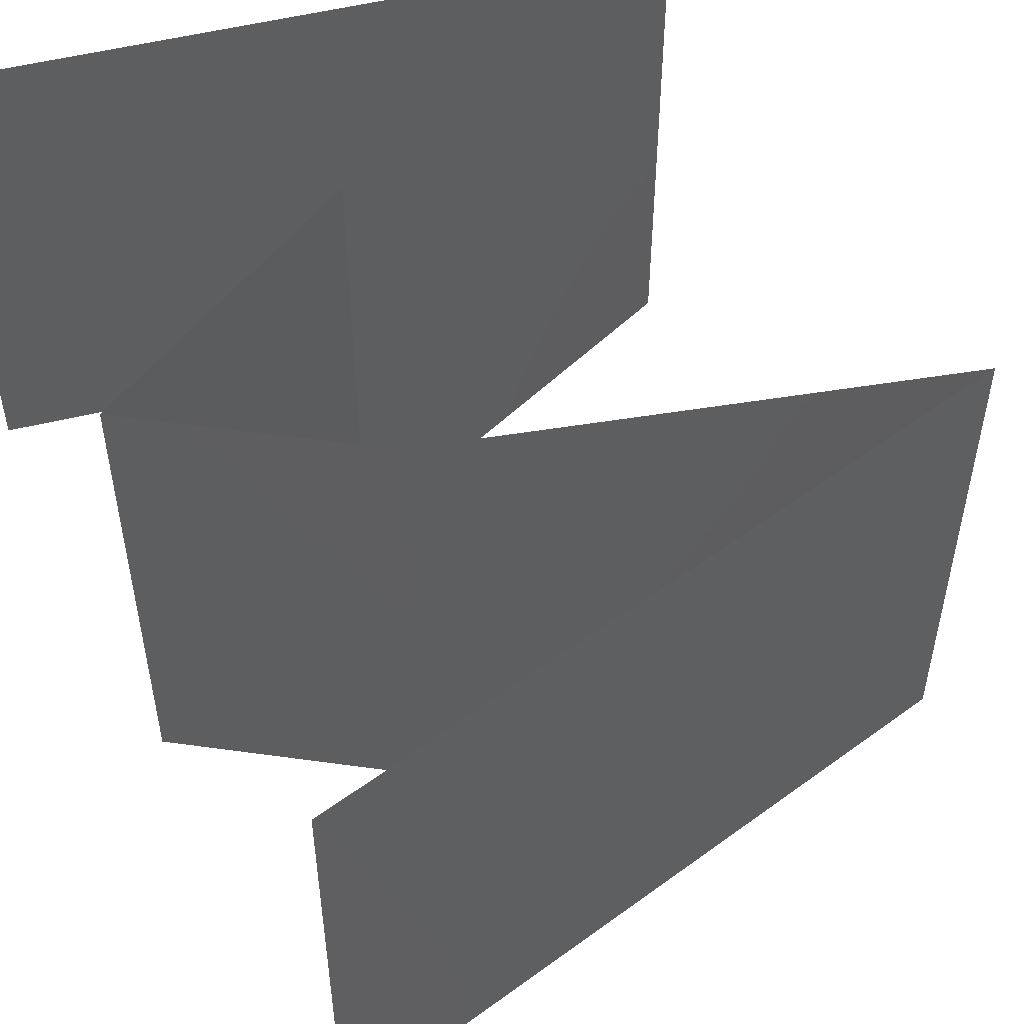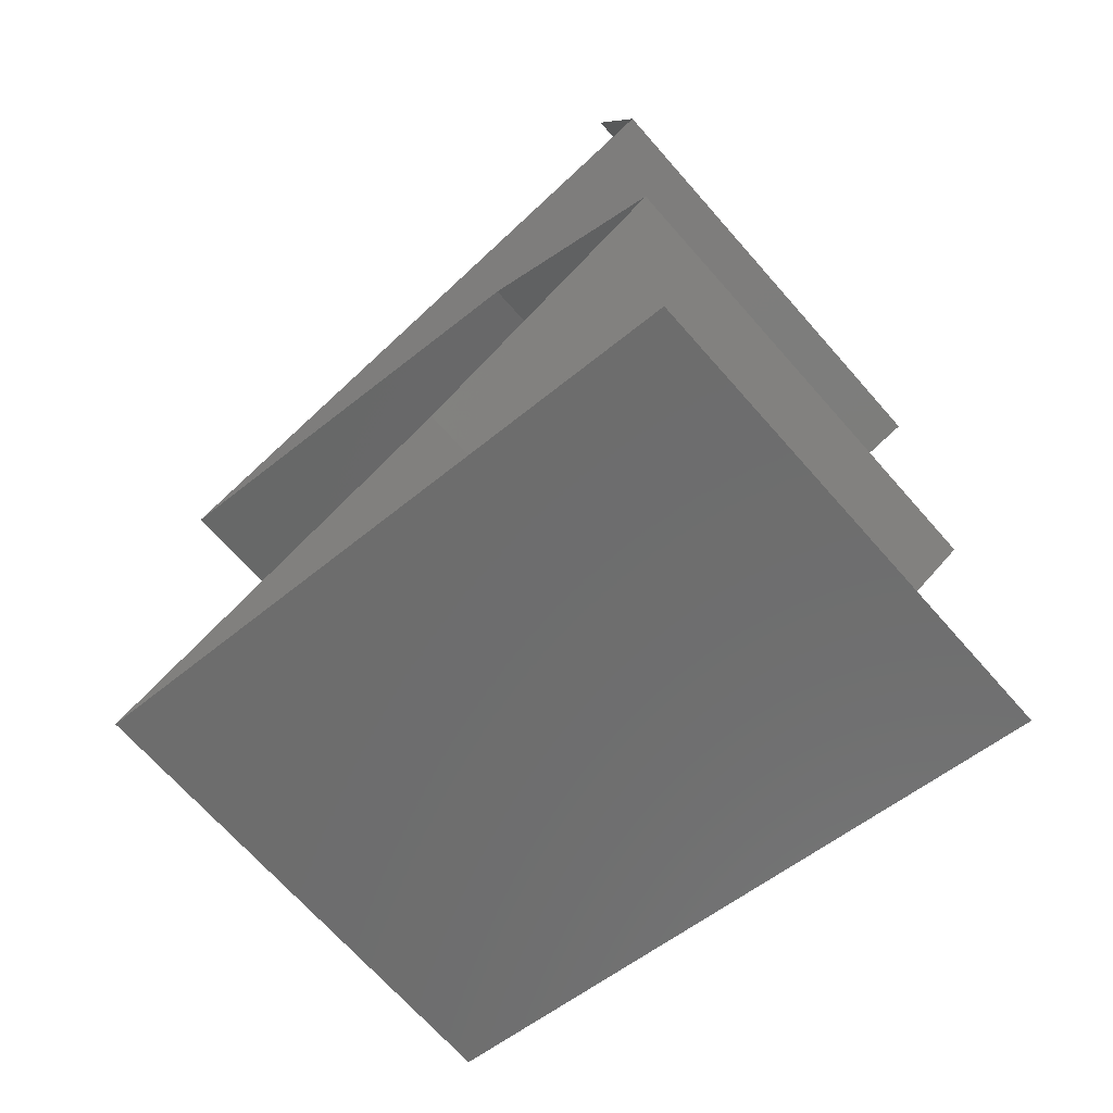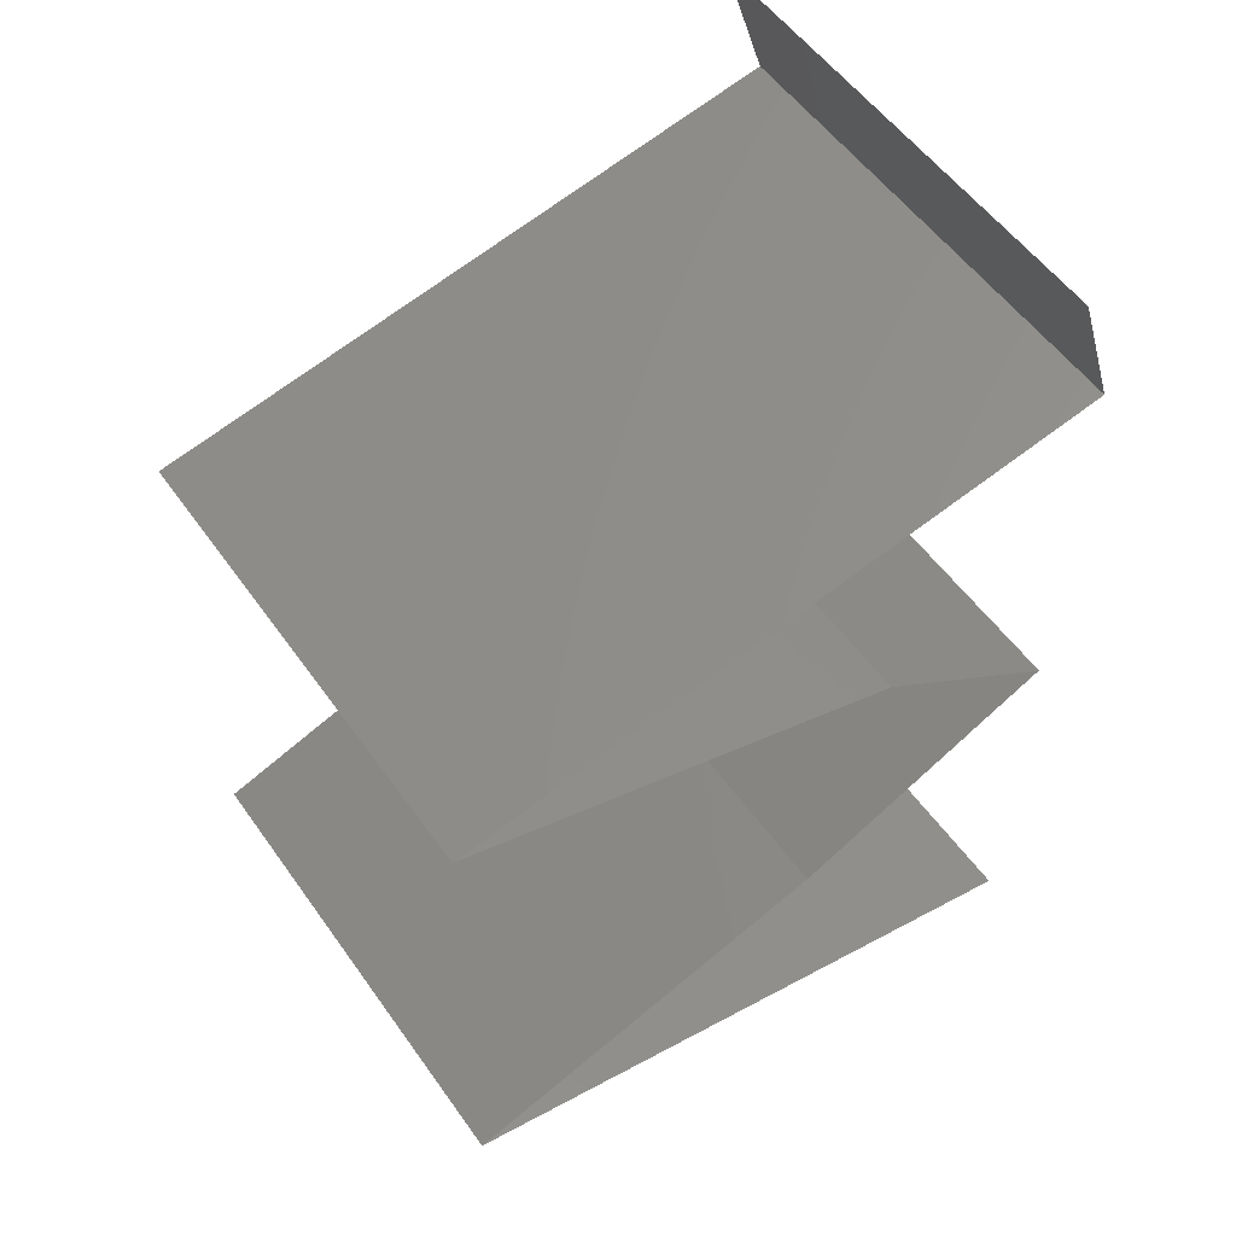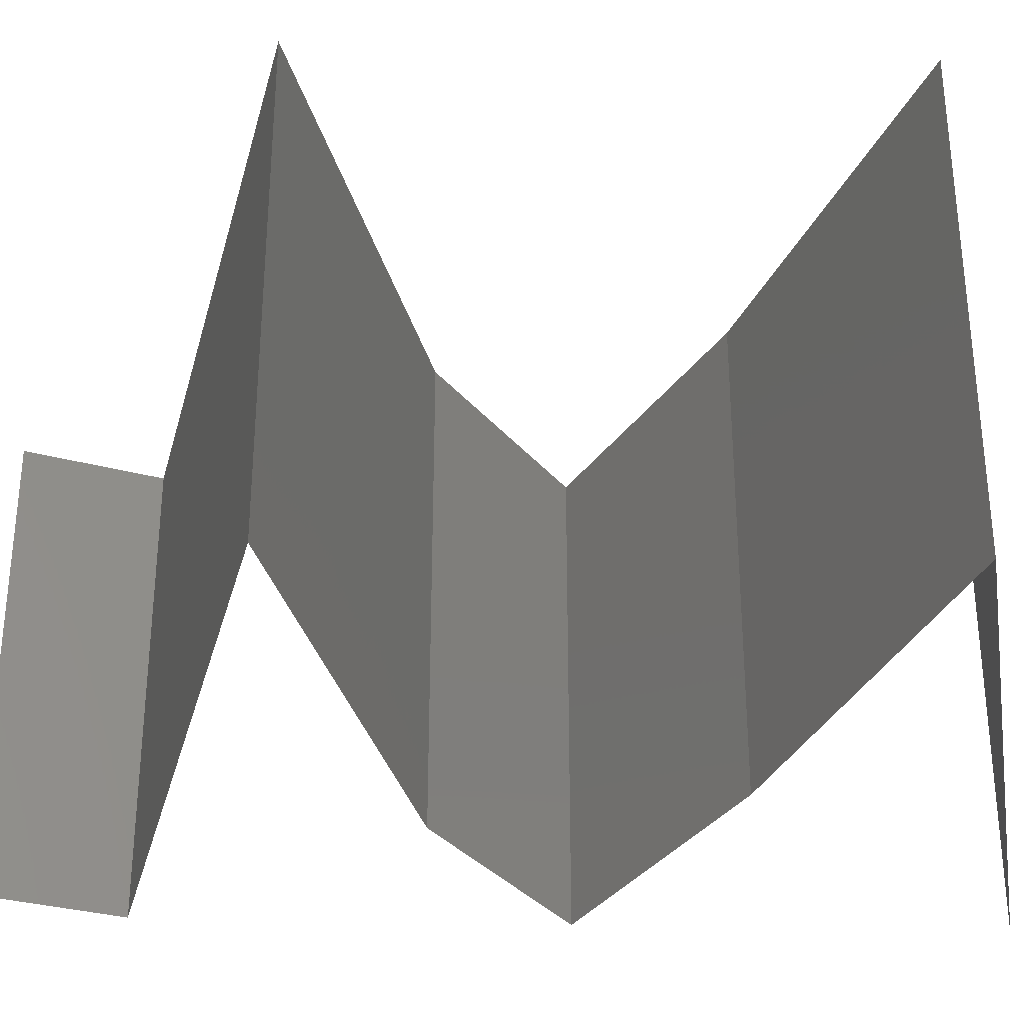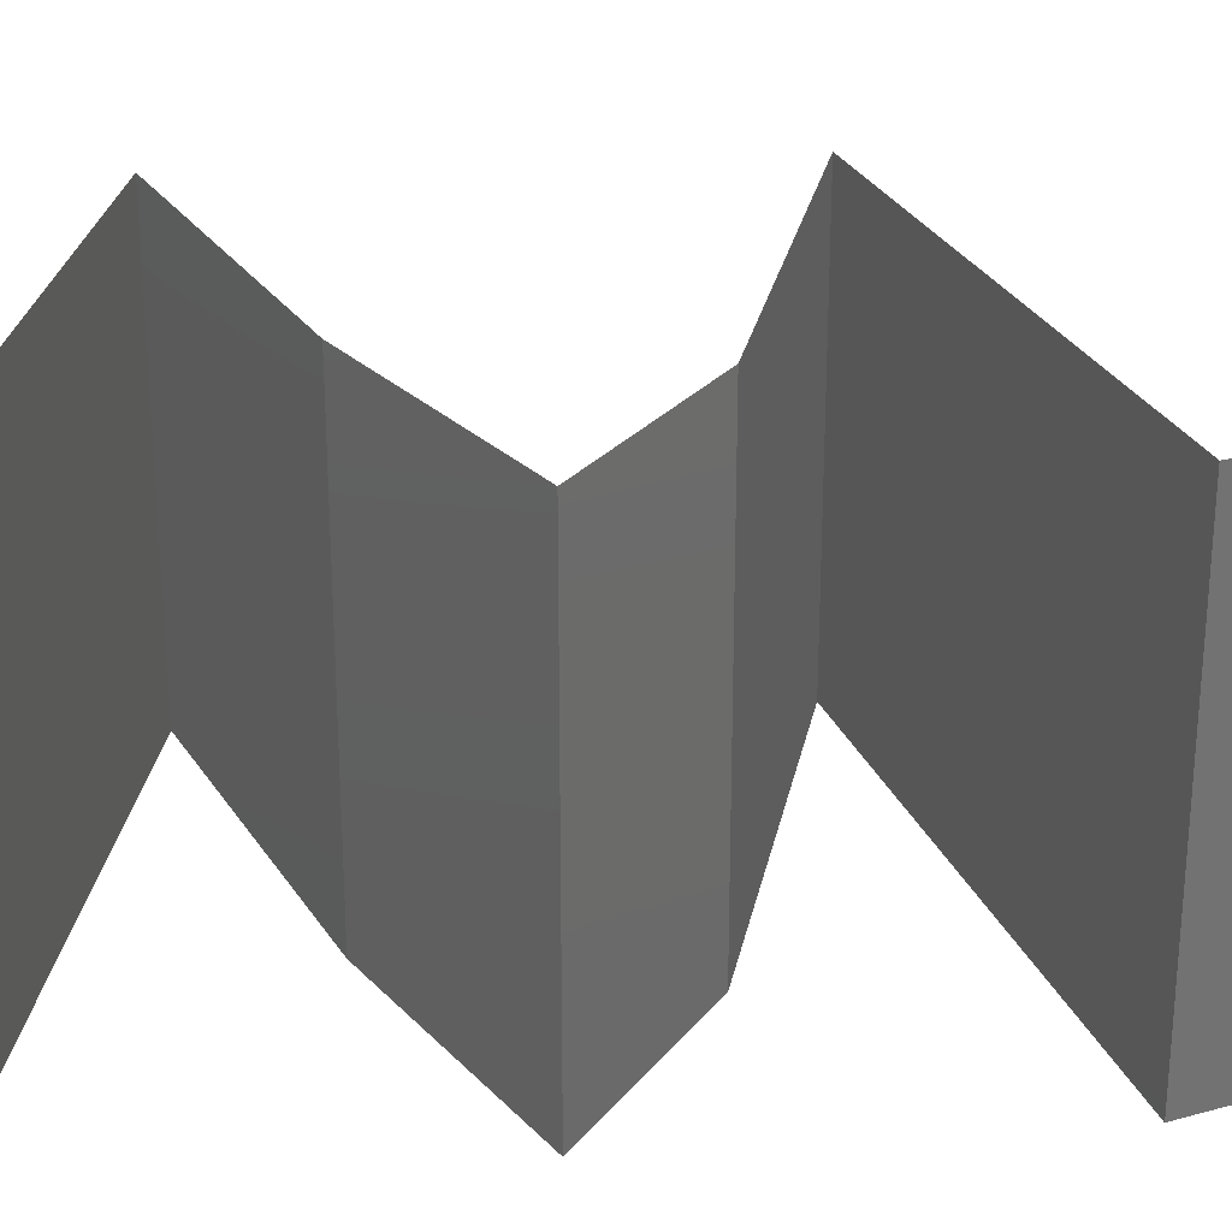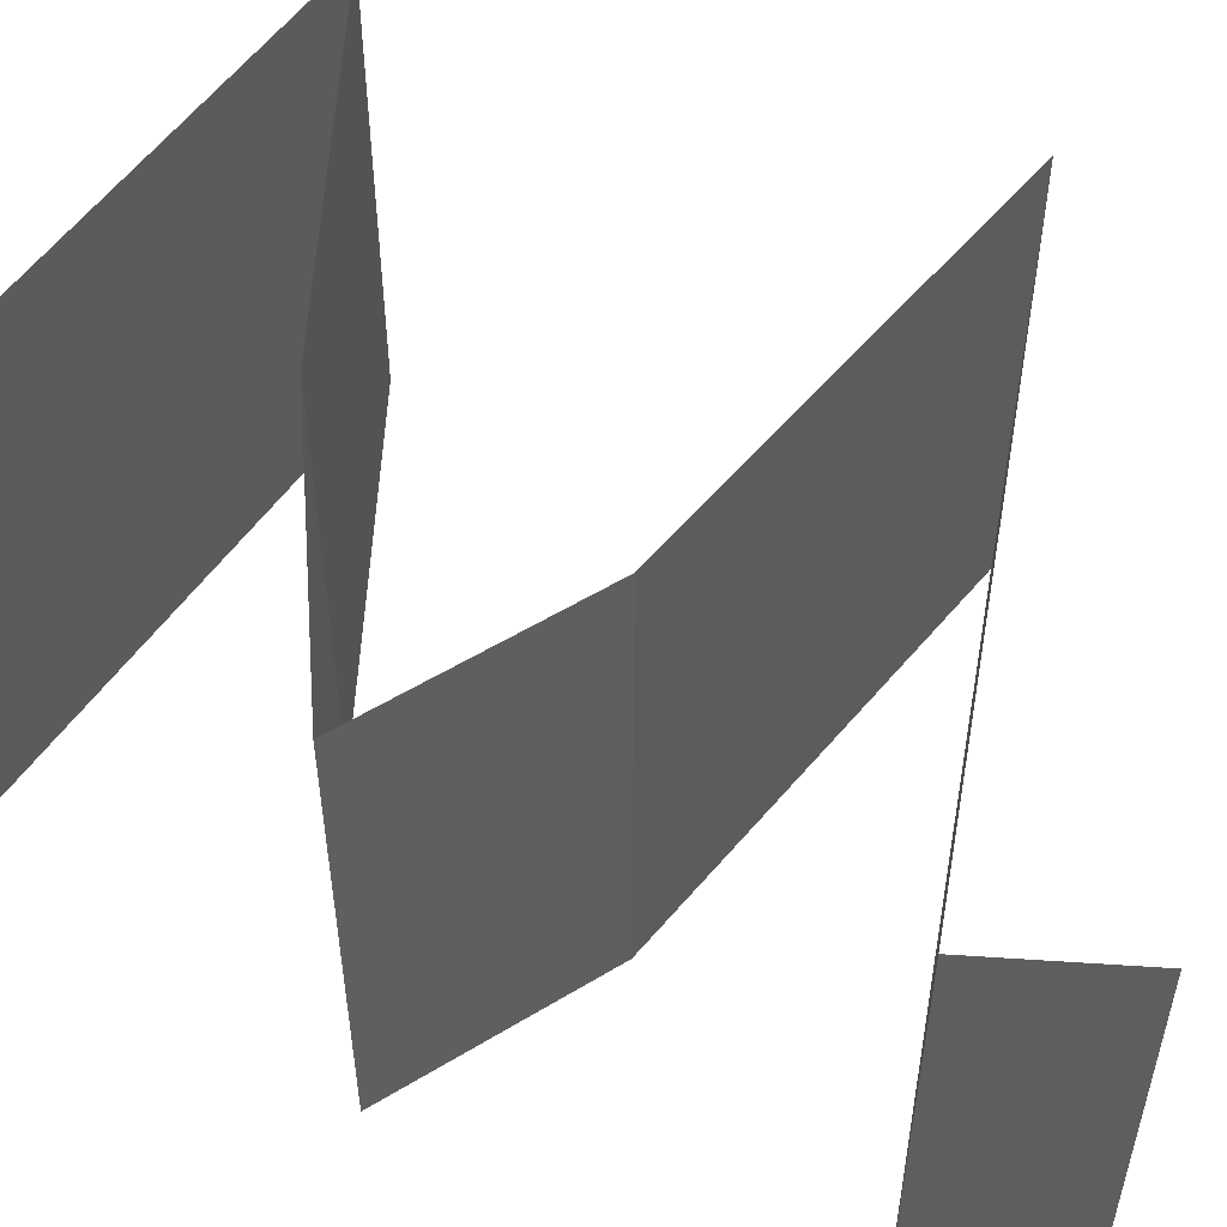
<metadata>
{"format":"stl","ext":"stl","renderer":"f3d","projection":"perspective","resolution":1024,"background":"white","views":[{"elev":53.4,"azim":153.6,"up":"+Z"},{"elev":-68.9,"azim":41.3,"up":"+Y"},{"elev":54.5,"azim":-34.6,"up":"+Y"},{"elev":-32.8,"azim":-92.3,"up":"+Z"},{"elev":25.1,"azim":84.3,"up":"+Z"},{"elev":53.4,"azim":112.1,"up":"+Z"}]}
</metadata>
<code>
# stl→obj: 62 verts, 90 faces
v 0.04083 0.03938 0.02
v 0.039 0.045 0.02
v 0.03992 0.04219 0.015
v 0.04083 0.03938 0.01
v 0.039 0.045 0.01
v 0.03992 0.04219 0.005
v 0.039 0.045 0
v 0.04083 0.03938 0
v 0.02283 0.03562 0.02
v 0.03183 0.0375 0.02
v 0.02733 0.03656 0.01204
v 0.0344 0.03803 0.01318
v 0.01383 0.03375 0.01
v 0.01383 0.03375 0.02
v 0.02027 0.03509 0.01318
v 0.02733 0.03656 0.004886
v 0.03459 0.03807 0.006374
v 0.02008 0.03505 0.006374
v 0.01383 0.03375 0
v 0.03183 0.0375 0
v 0.02283 0.03562 0
v 0.02074 0.0317 0.007044
v 0.03275 0.02813 0.02
v 0.02329 0.03094 0.02
v 0.02556 0.03026 0.01247
v 0.03275 0.02813 0.01
v 0.02329 0.03094 0
v 0.01907 0.03219 0.01448
v 0.03275 0.02813 0
v 0.02716 0.02979 0.005858
v 0.03679 0.02531 0.015
v 0.04083 0.0225 0
v 0.04083 0.0225 0.01
v 0.03679 0.02531 0.005
v 0.04083 0.0225 0.02
v 0.02969 0.01688 0.01
v 0.03526 0.01969 0.02
v 0.03526 0.01969 0
v 0.02969 0.01688 0
v 0.02969 0.01688 0.02
v 0.02176 0.01406 0
v 0.02252 0.01433 0.007865
v 0.01383 0.01125 0.01
v 0.01383 0.01125 0.02
v 0.01946 0.01325 0.014
v 0.01383 0.01125 0
v 0.01799 0.01272 0.004466
v 0.02464 0.01508 0.01432
v 0.02176 0.01406 0.02
v 0.03183 0.0075 0.02
v 0.02283 0.009375 0.02
v 0.02733 0.008437 0.01204
v 0.02027 0.009909 0.01318
v 0.04083 0.005625 0.01
v 0.04083 0.005625 0.02
v 0.0344 0.006966 0.01318
v 0.02733 0.008437 0.004886
v 0.02008 0.009949 0.006374
v 0.03459 0.006926 0.006374
v 0.04083 0.005625 0
v 0.03183 0.0075 0
v 0.02283 0.009375 0
f 1 2 3
f 4 5 6
f 7 8 6
f 5 4 3
f 5 7 6
f 2 5 3
f 8 4 6
f 4 1 3
f 9 10 11
f 1 4 12
f 13 14 15
f 10 1 12
f 14 9 15
f 16 11 17
f 11 16 18
f 19 13 18
f 4 8 17
f 11 12 17
f 15 11 18
f 8 20 17
f 21 19 18
f 11 10 12
f 9 11 15
f 20 21 16
f 16 21 18
f 20 16 17
f 13 15 18
f 12 4 17
f 13 19 22
f 23 24 25
f 26 23 25
f 19 27 22
f 14 13 28
f 29 26 30
f 24 14 28
f 27 29 30
f 13 22 28
f 30 26 25
f 22 25 28
f 30 25 22
f 25 24 28
f 27 30 22
f 23 26 31
f 32 33 34
f 26 29 34
f 33 35 31
f 35 23 31
f 26 33 31
f 29 32 34
f 33 26 34
f 36 37 33
f 38 36 33
f 38 33 32
f 33 37 35
f 36 38 39
f 37 36 40
f 39 41 42
f 36 39 42
f 43 44 45
f 46 43 47
f 40 36 48
f 44 49 45
f 43 42 47
f 42 43 45
f 41 46 47
f 49 40 48
f 48 36 42
f 42 41 47
f 48 42 45
f 49 48 45
f 50 51 52
f 44 43 53
f 54 55 56
f 51 44 53
f 55 50 56
f 57 52 58
f 52 57 59
f 60 54 59
f 43 46 58
f 52 53 58
f 56 52 59
f 61 60 59
f 46 62 58
f 52 51 53
f 50 52 56
f 62 61 57
f 57 61 59
f 62 57 58
f 54 56 59
f 53 43 58

</code>
